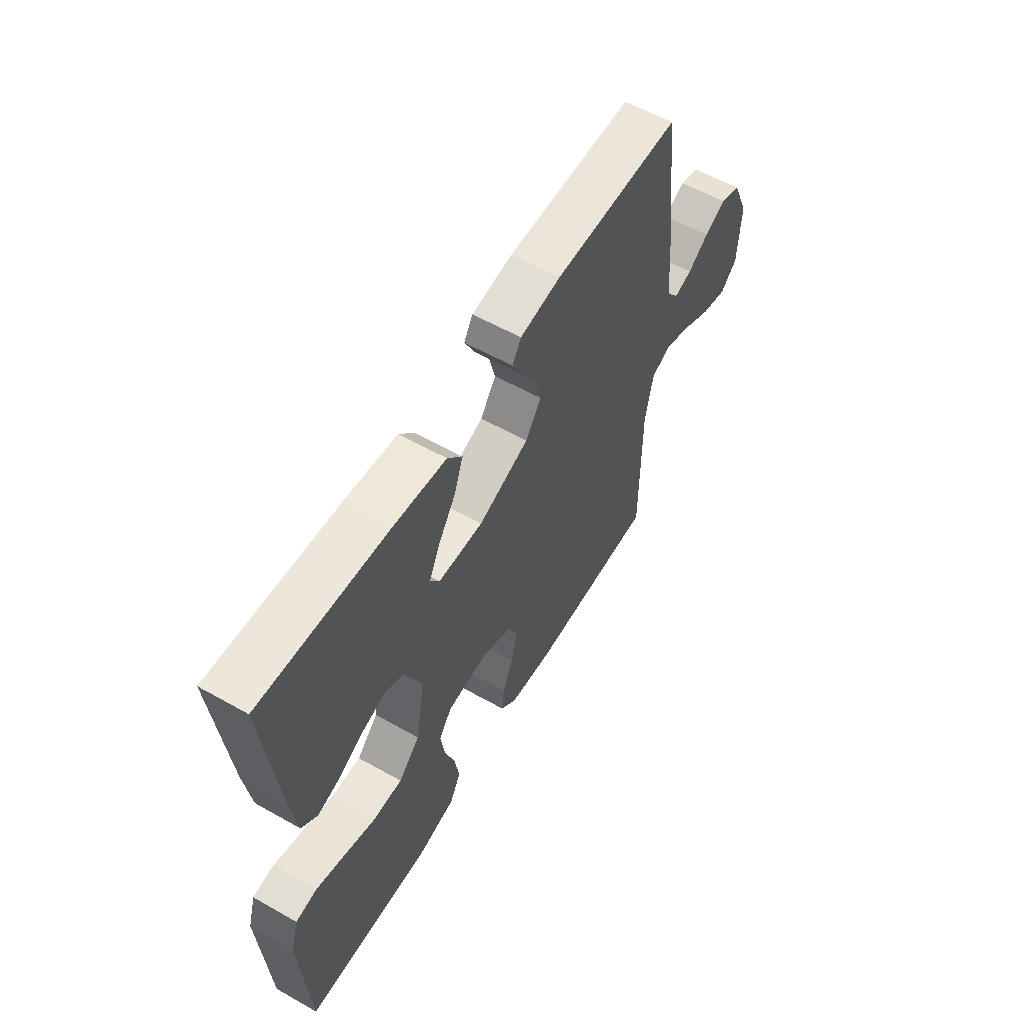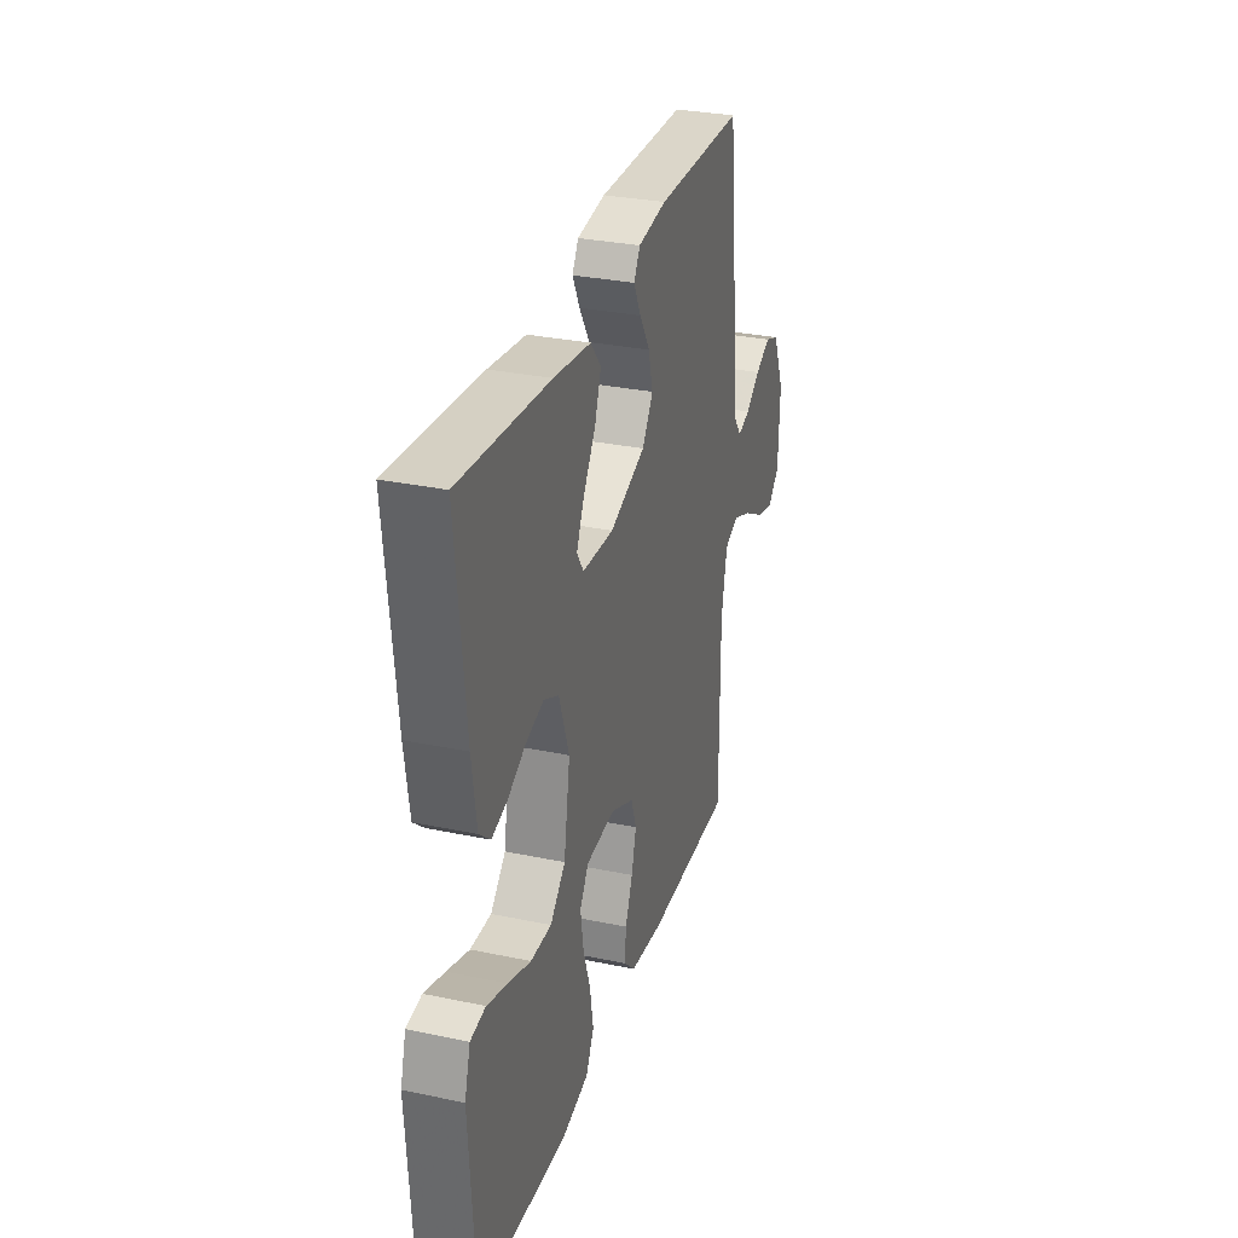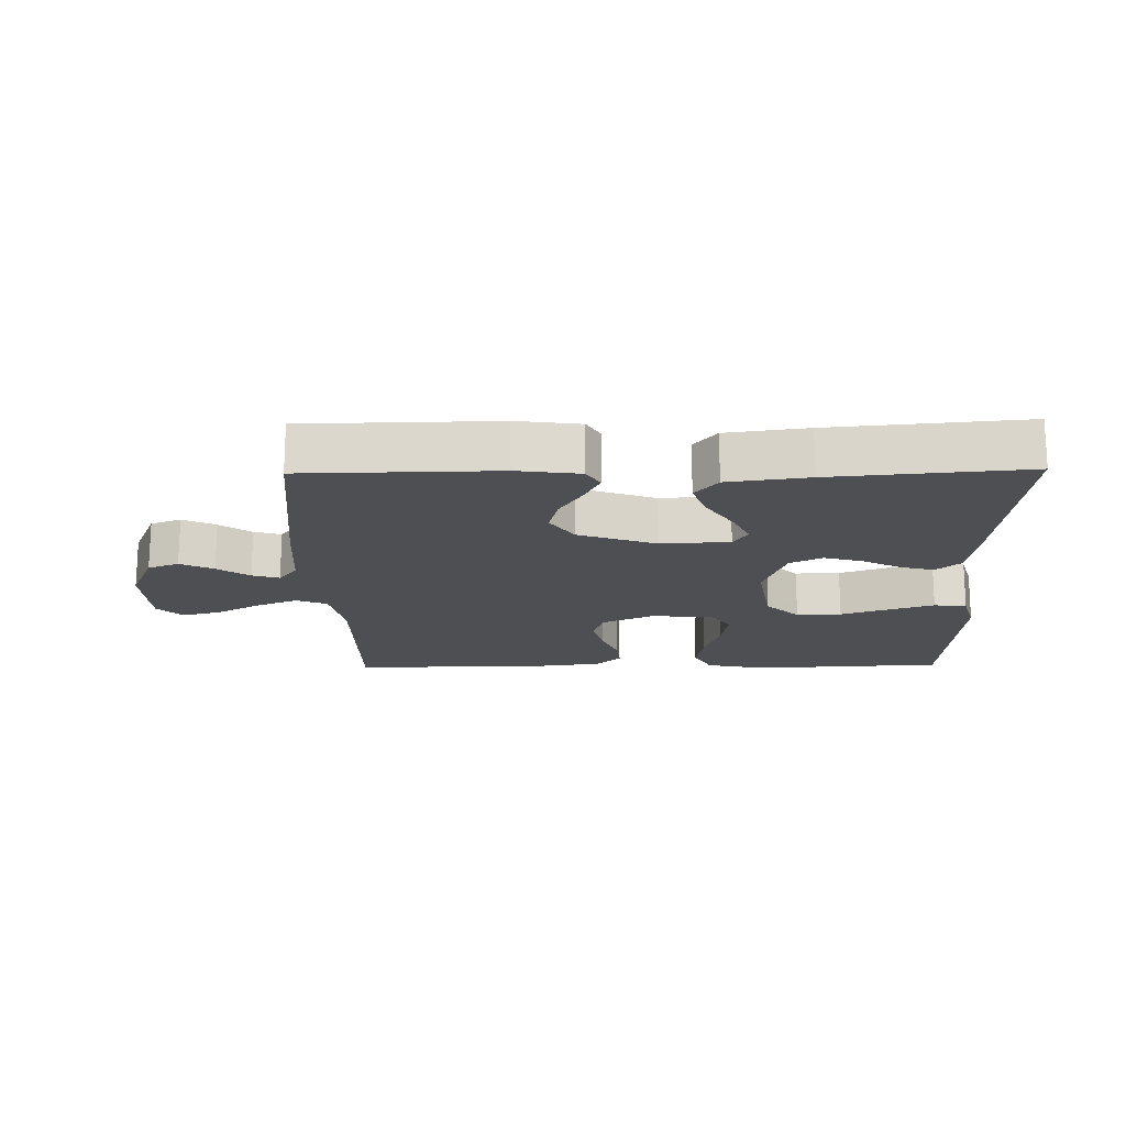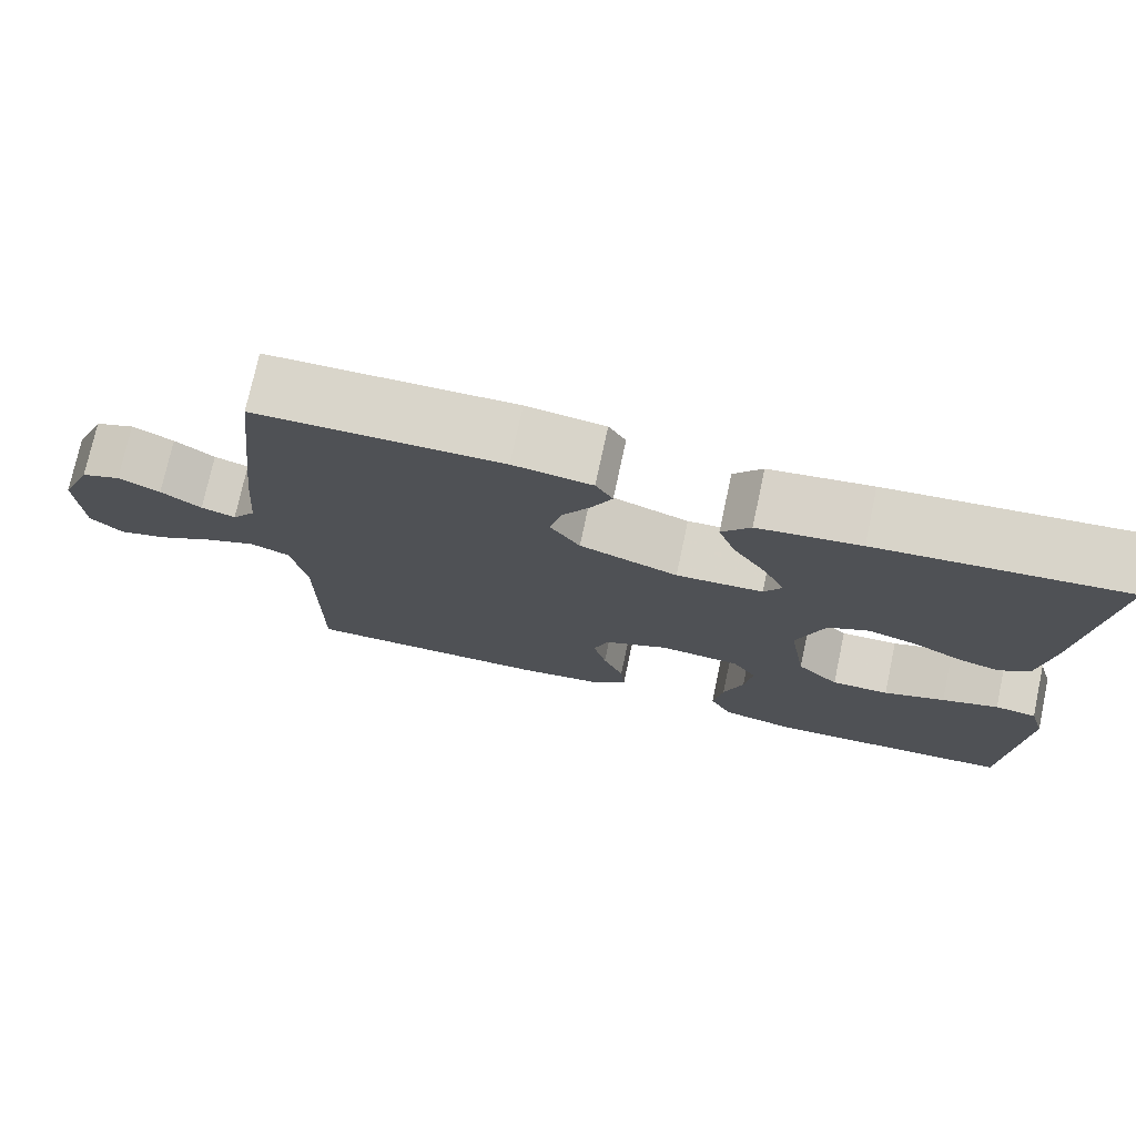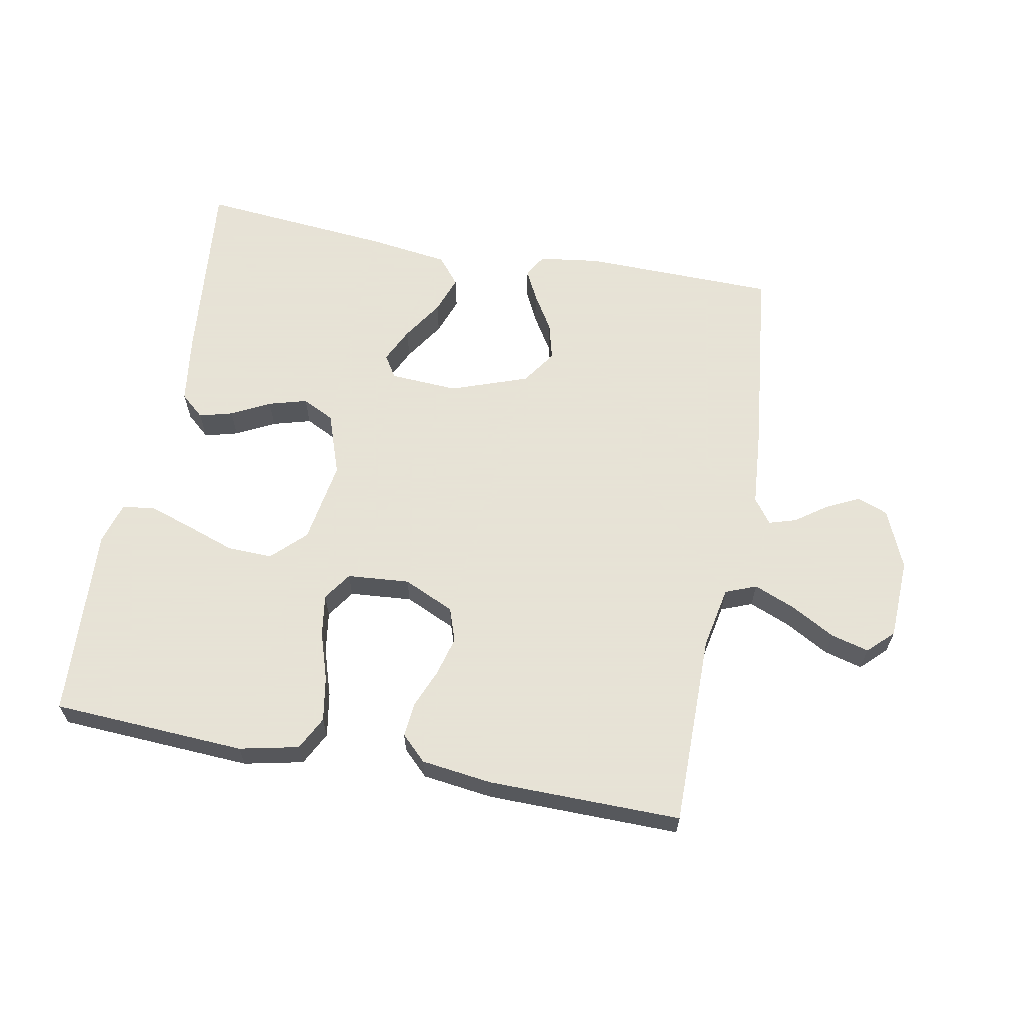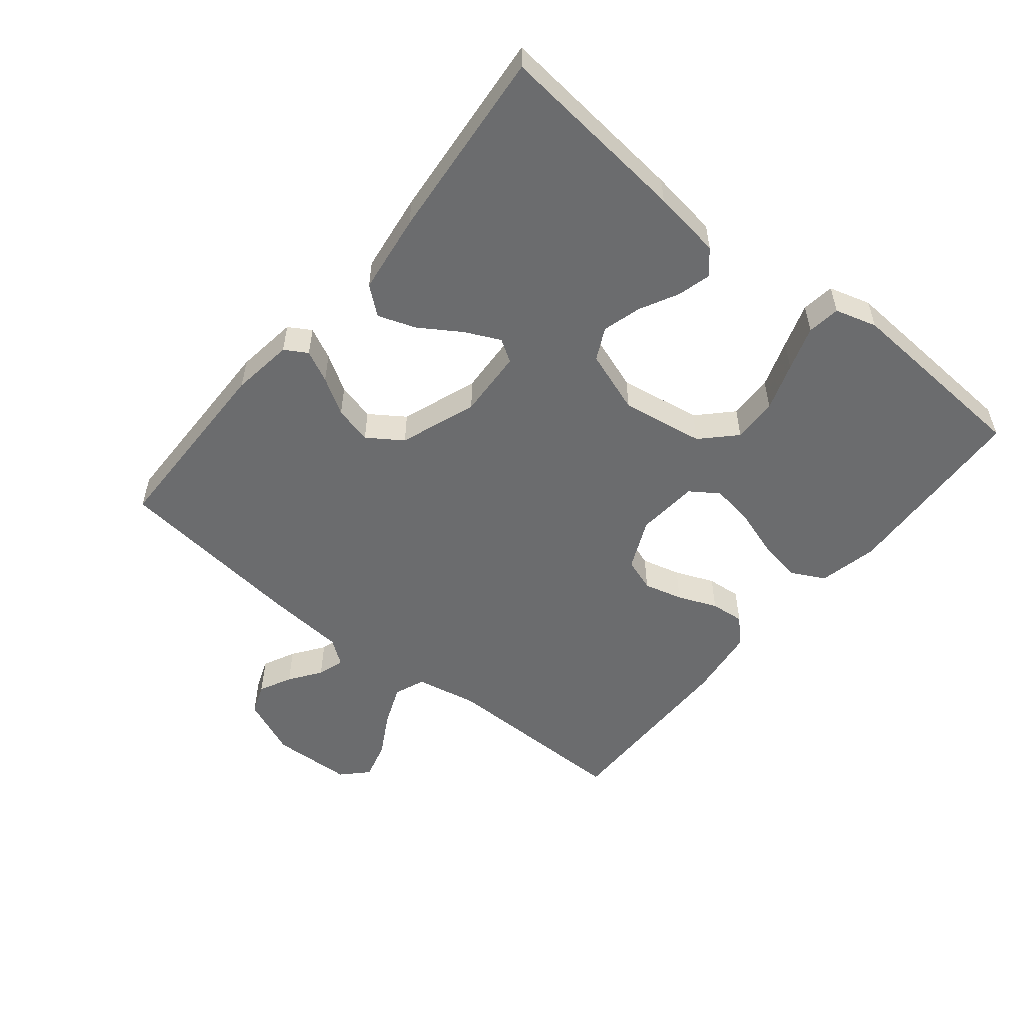
<metadata>
{"format":"obj","ext":"obj","renderer":"f3d","projection":"perspective","resolution":1024,"background":"white","views":[{"elev":58.6,"azim":120.2,"up":"+Z"},{"elev":30.7,"azim":106.8,"up":"+Z"},{"elev":-17.6,"azim":1.0,"up":"+Y"},{"elev":74.7,"azim":12.1,"up":"+Z"},{"elev":62.8,"azim":-169.3,"up":"+Y"},{"elev":-53.6,"azim":50.8,"up":"+Y"}]}
</metadata>
<code>
v 0.5 0.07 -0.5
v 0.2 0.07 -0.516
v 0.108 0.07 -0.496
v 0.081 0.07 -0.444
v 0.093 0.07 -0.374
v 0.117 0.07 -0.3
v 0.127 0.07 -0.234
v 0.097 0.07 -0.19
v 0 0.07 -0.182
v -0.079 0.07 -0.218
v -0.097 0.07 -0.27
v -0.081 0.07 -0.331
v -0.056 0.07 -0.392
v -0.051 0.07 -0.445
v -0.09 0.07 -0.483
v -0.2 0.07 -0.497
v -0.5 0.07 -0.5
v -0.499 0.07 -0.2
v -0.518 0.07 -0.103
v -0.566 0.07 -0.084
v -0.63 0.07 -0.11
v -0.698 0.07 -0.148
v -0.758 0.07 -0.164
v -0.797 0.07 -0.126
v -0.802 0.07 0
v -0.763 0.07 0.092
v -0.715 0.07 0.11
v -0.664 0.07 0.085
v -0.615 0.07 0.05
v -0.573 0.07 0.037
v -0.544 0.07 0.076
v -0.534 0.07 0.2
v -0.5 0.07 0.5
v -0.2 0.07 0.505
v -0.104 0.07 0.492
v -0.083 0.07 0.457
v -0.107 0.07 0.408
v -0.142 0.07 0.351
v -0.157 0.07 0.292
v -0.12 0.07 0.238
v 0 0.07 0.195
v 0.106 0.07 0.201
v 0.128 0.07 0.236
v 0.102 0.07 0.291
v 0.061 0.07 0.354
v 0.04 0.07 0.413
v 0.075 0.07 0.456
v 0.2 0.07 0.473
v 0.5 0.07 0.5
v 0.47 0.07 0.2
v 0.455 0.07 0.093
v 0.418 0.07 0.061
v 0.366 0.07 0.075
v 0.306 0.07 0.106
v 0.246 0.07 0.123
v 0.196 0.07 0.098
v 0.162 0.07 0
v 0.183 0.07 -0.129
v 0.234 0.07 -0.179
v 0.304 0.07 -0.177
v 0.379 0.07 -0.151
v 0.448 0.07 -0.128
v 0.499 0.07 -0.135
v 0.518 0.07 -0.2
v 0.5 0 -0.5
v 0.2 0 -0.516
v 0.108 0 -0.496
v 0.081 0 -0.444
v 0.093 0 -0.374
v 0.117 0 -0.3
v 0.127 0 -0.234
v 0.097 0 -0.19
v 0 0 -0.182
v -0.079 0 -0.218
v -0.097 0 -0.27
v -0.081 0 -0.331
v -0.056 0 -0.392
v -0.051 0 -0.445
v -0.09 0 -0.483
v -0.2 0 -0.497
v -0.5 0 -0.5
v -0.499 0 -0.2
v -0.518 0 -0.103
v -0.566 0 -0.084
v -0.63 0 -0.11
v -0.698 0 -0.148
v -0.758 0 -0.164
v -0.797 0 -0.126
v -0.802 0 0
v -0.763 0 0.092
v -0.715 0 0.11
v -0.664 0 0.085
v -0.615 0 0.05
v -0.573 0 0.037
v -0.544 0 0.076
v -0.534 0 0.2
v -0.5 0 0.5
v -0.2 0 0.505
v -0.104 0 0.492
v -0.083 0 0.457
v -0.107 0 0.408
v -0.142 0 0.351
v -0.157 0 0.292
v -0.12 0 0.238
v 0 0 0.195
v 0.106 0 0.201
v 0.128 0 0.236
v 0.102 0 0.291
v 0.061 0 0.354
v 0.04 0 0.413
v 0.075 0 0.456
v 0.2 0 0.473
v 0.5 0 0.5
v 0.47 0 0.2
v 0.455 0 0.093
v 0.418 0 0.061
v 0.366 0 0.075
v 0.306 0 0.106
v 0.246 0 0.123
v 0.196 0 0.098
v 0.162 0 0
v 0.183 0 -0.129
v 0.234 0 -0.179
v 0.304 0 -0.177
v 0.379 0 -0.151
v 0.448 0 -0.128
v 0.499 0 -0.135
v 0.518 0 -0.2
f 60 61 62 63
f 60 63 64 1
f 51 52 53 54
f 51 54 55
f 50 51 55
f 49 50 55
f 48 49 55 56
f 44 45 46 47
f 43 44 47 48
f 35 36 37 38
f 33 34 35 38
f 31 32 33 38
f 30 31 38 39
f 26 27 28 29
f 26 29 30
f 25 26 30
f 24 25 30
f 21 22 23 24
f 20 21 24 30
f 19 20 30 39
f 15 16 17 18
f 12 13 14 15
f 11 12 15 18
f 10 11 18 19
f 3 4 5 6
f 3 6 7
f 2 3 7
f 59 60 1 2
f 58 59 2 7
f 57 58 7 8
f 43 48 56 57
f 42 43 57 8
f 41 42 8 9
f 40 41 9 10
f 10 19 39 40
f 127 126 125 124
f 65 128 127 124
f 118 117 116 115
f 119 118 115
f 119 115 114
f 119 114 113
f 120 119 113 112
f 111 110 109 108
f 112 111 108 107
f 102 101 100 99
f 102 99 98 97
f 102 97 96 95
f 103 102 95 94
f 93 92 91 90
f 94 93 90
f 94 90 89
f 94 89 88
f 88 87 86 85
f 94 88 85 84
f 103 94 84 83
f 82 81 80 79
f 79 78 77 76
f 82 79 76 75
f 83 82 75 74
f 70 69 68 67
f 71 70 67
f 71 67 66
f 66 65 124 123
f 71 66 123 122
f 72 71 122 121
f 121 120 112 107
f 72 121 107 106
f 73 72 106 105
f 74 73 105 104
f 104 103 83 74
f 1 65 66 2
f 2 66 67 3
f 3 67 68 4
f 4 68 69 5
f 5 69 70 6
f 6 70 71 7
f 7 71 72 8
f 8 72 73 9
f 9 73 74 10
f 10 74 75 11
f 11 75 76 12
f 12 76 77 13
f 13 77 78 14
f 14 78 79 15
f 15 79 80 16
f 16 80 81 17
f 17 81 82 18
f 18 82 83 19
f 19 83 84 20
f 20 84 85 21
f 21 85 86 22
f 22 86 87 23
f 23 87 88 24
f 24 88 89 25
f 25 89 90 26
f 26 90 91 27
f 27 91 92 28
f 28 92 93 29
f 29 93 94 30
f 30 94 95 31
f 31 95 96 32
f 32 96 97 33
f 33 97 98 34
f 34 98 99 35
f 35 99 100 36
f 36 100 101 37
f 37 101 102 38
f 38 102 103 39
f 39 103 104 40
f 40 104 105 41
f 41 105 106 42
f 42 106 107 43
f 43 107 108 44
f 44 108 109 45
f 45 109 110 46
f 46 110 111 47
f 47 111 112 48
f 48 112 113 49
f 49 113 114 50
f 50 114 115 51
f 51 115 116 52
f 52 116 117 53
f 53 117 118 54
f 54 118 119 55
f 55 119 120 56
f 56 120 121 57
f 57 121 122 58
f 58 122 123 59
f 59 123 124 60
f 60 124 125 61
f 61 125 126 62
f 62 126 127 63
f 63 127 128 64
f 64 128 65 1

</code>
